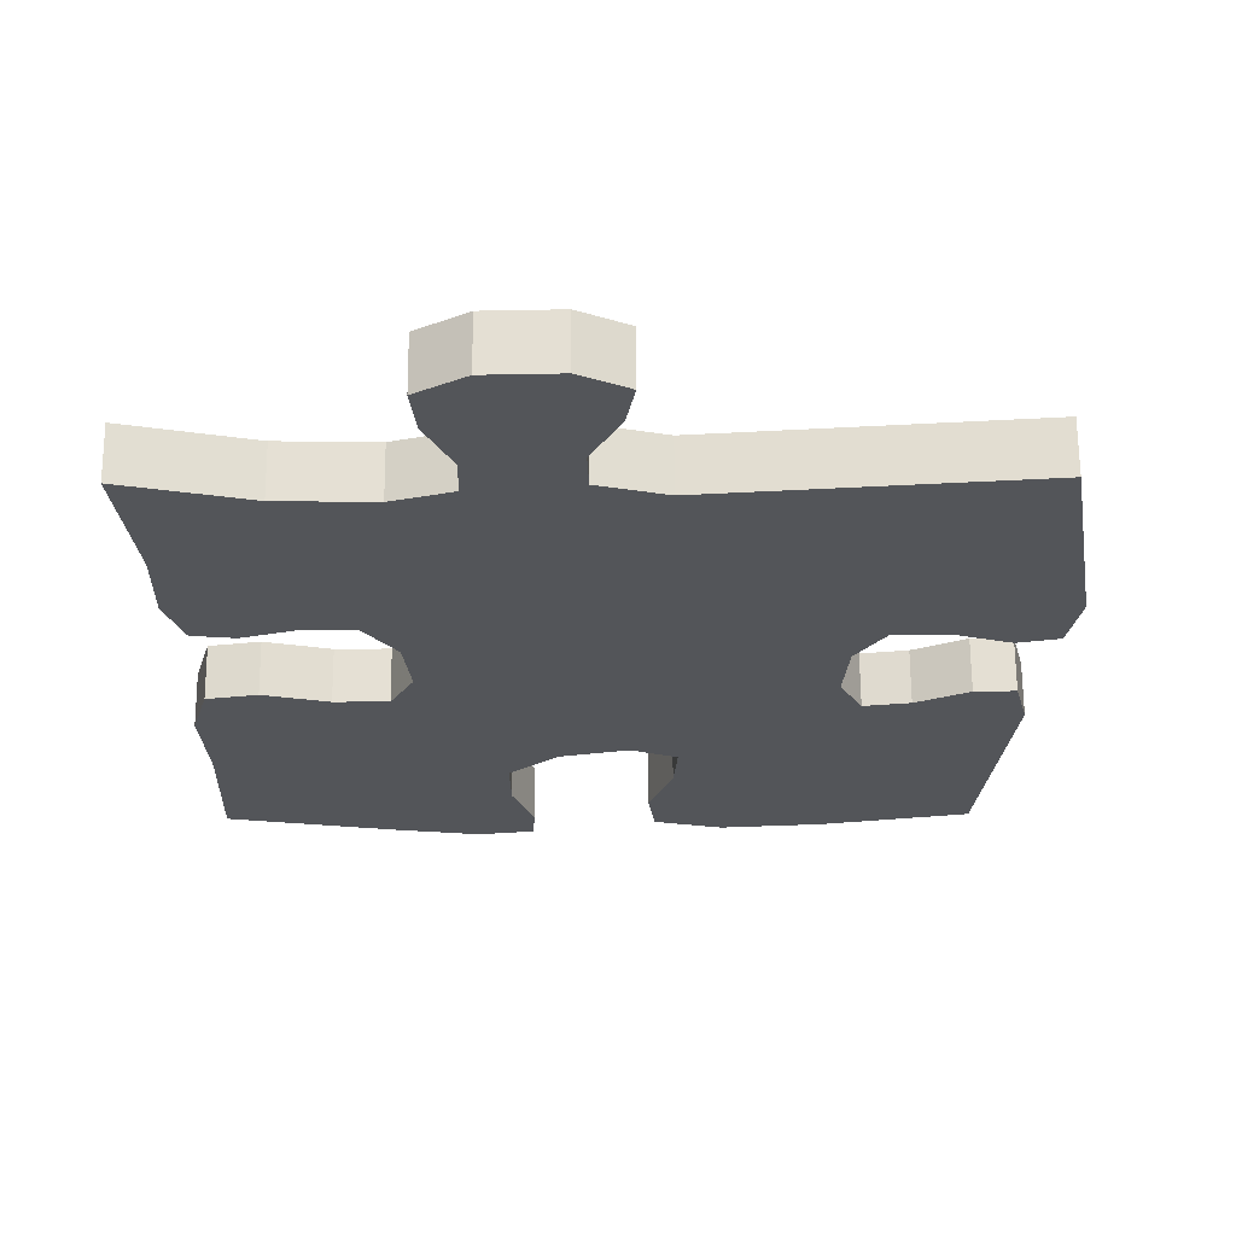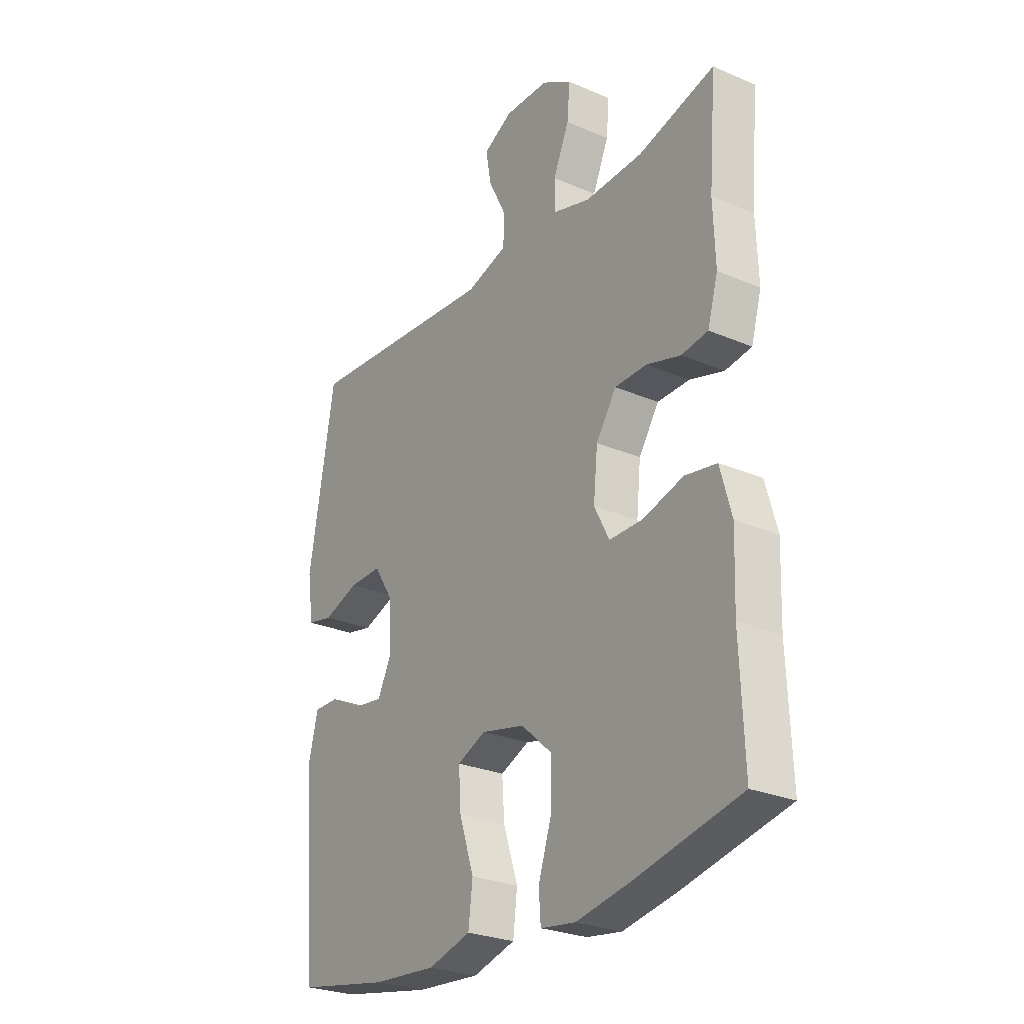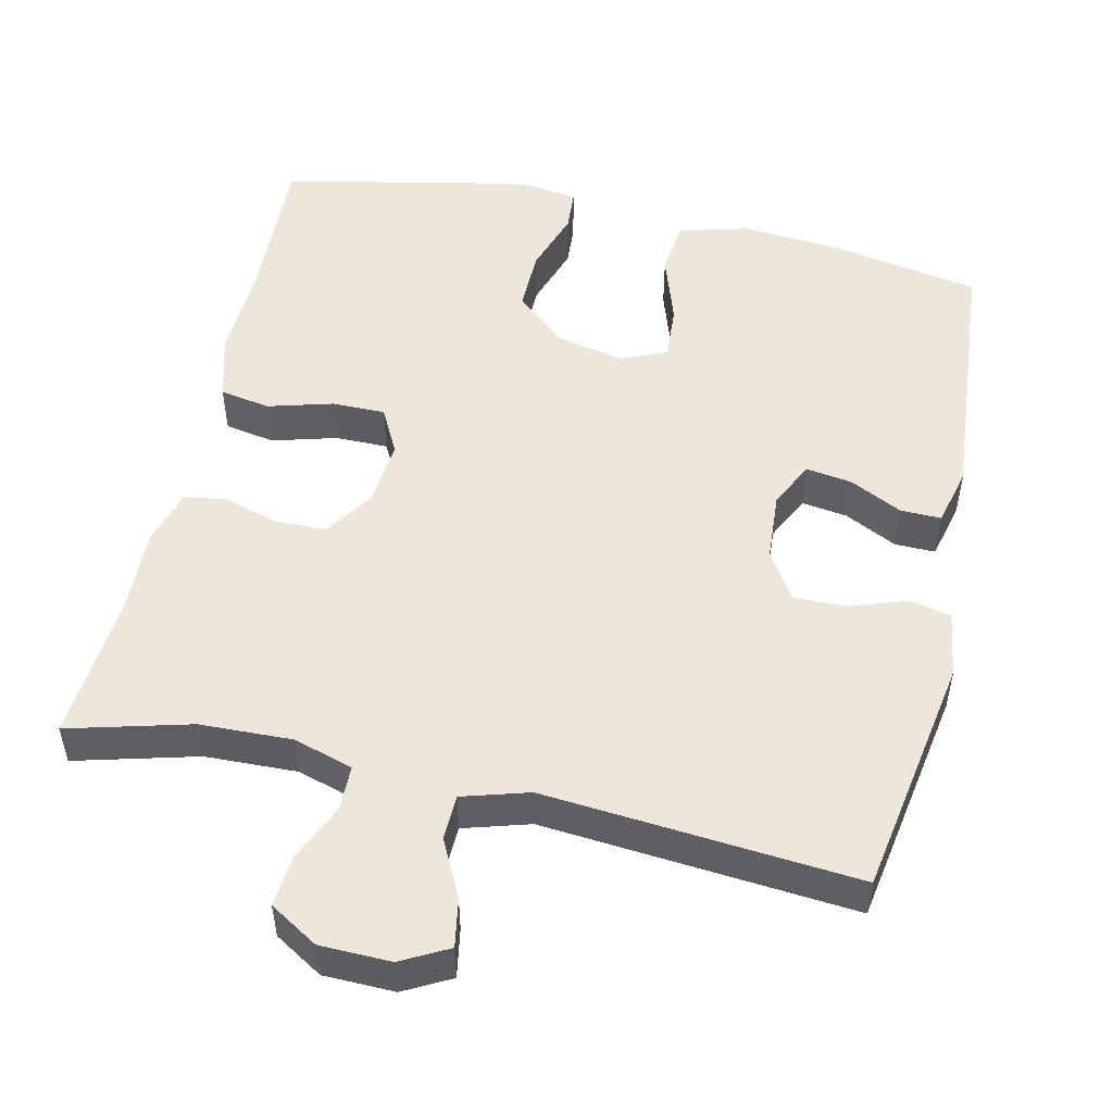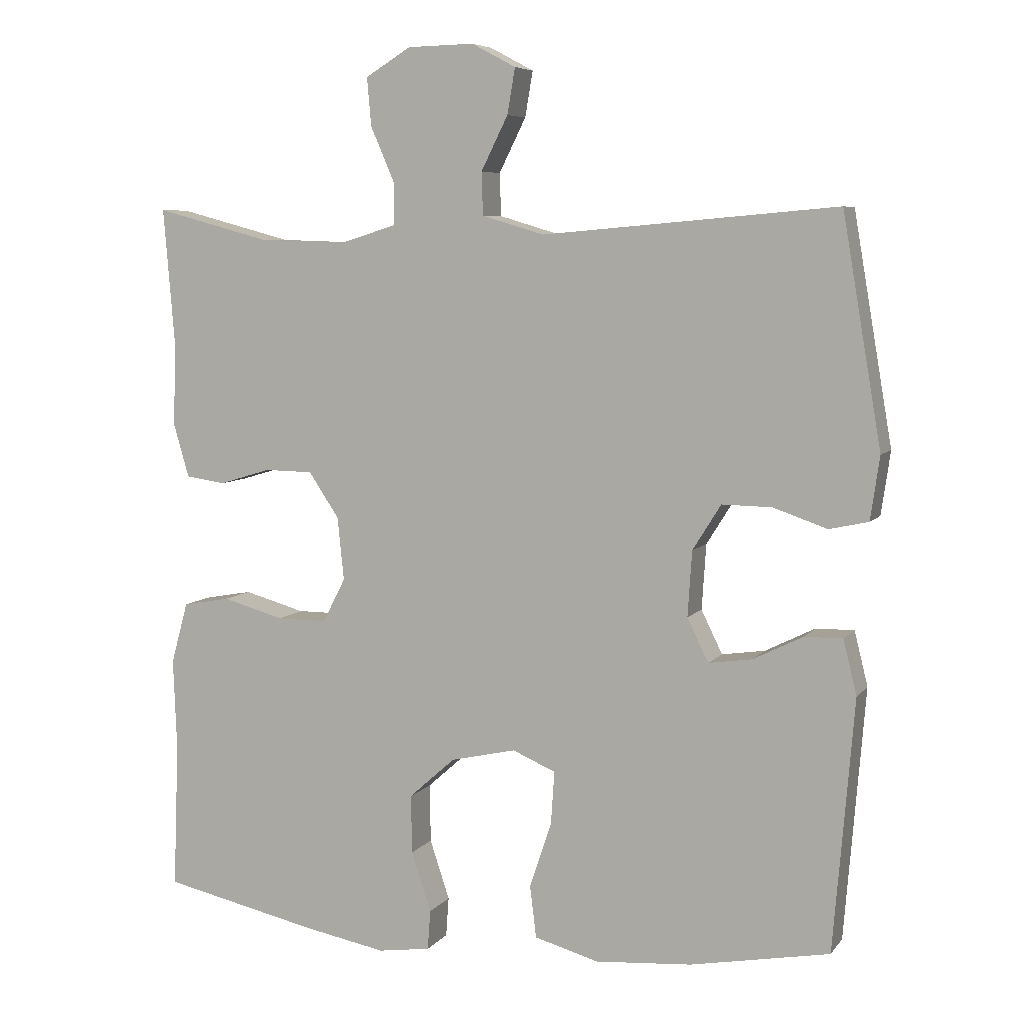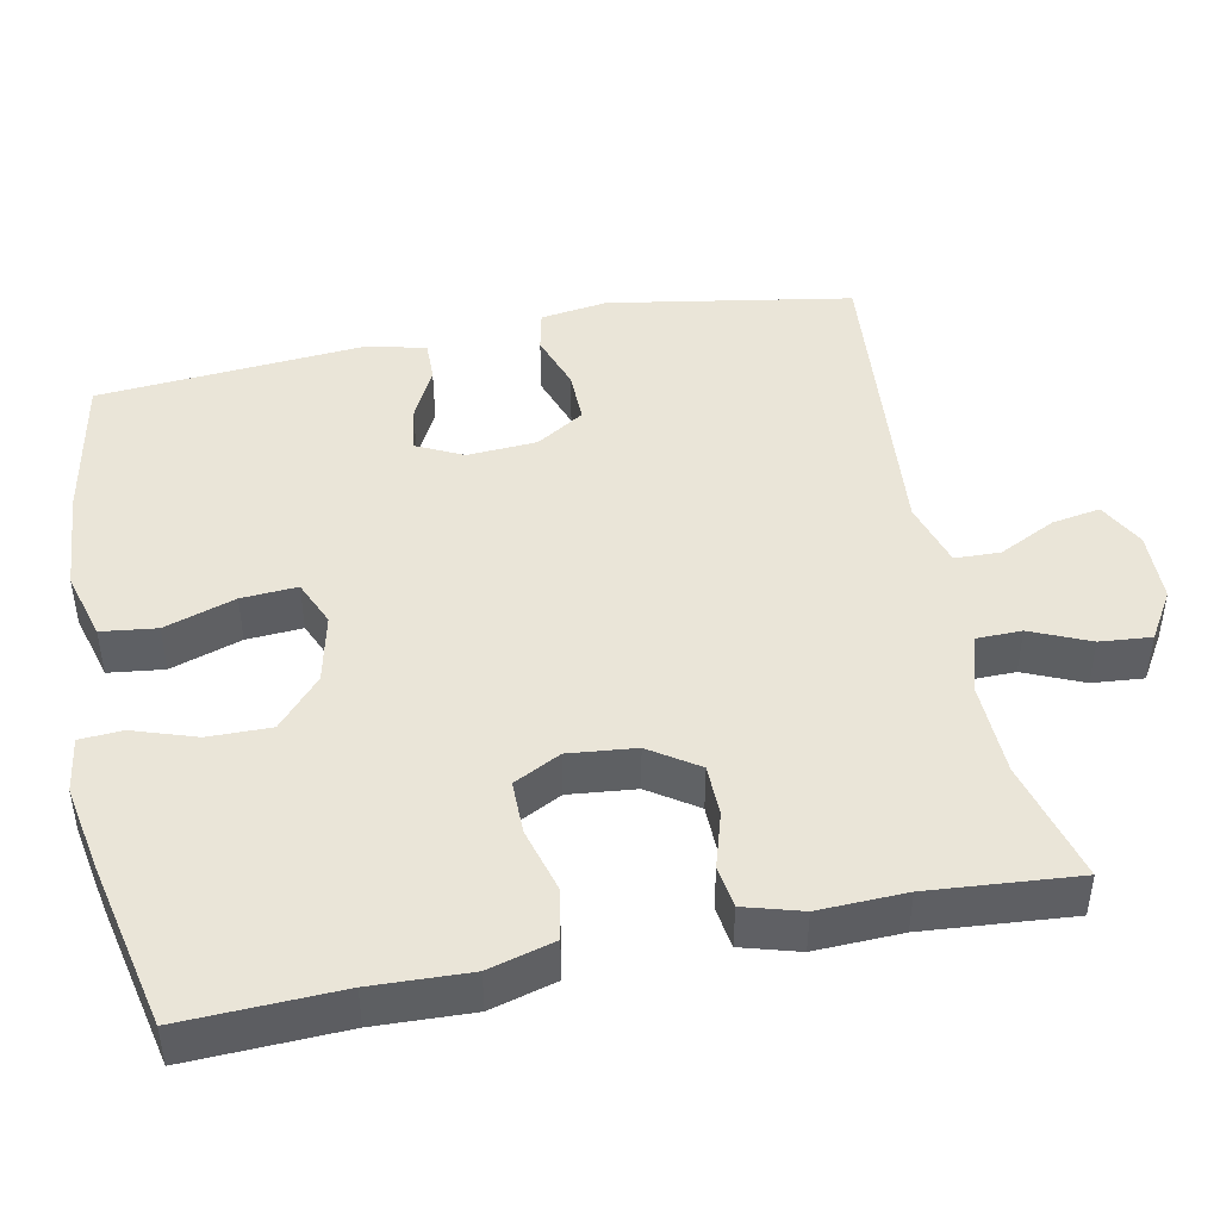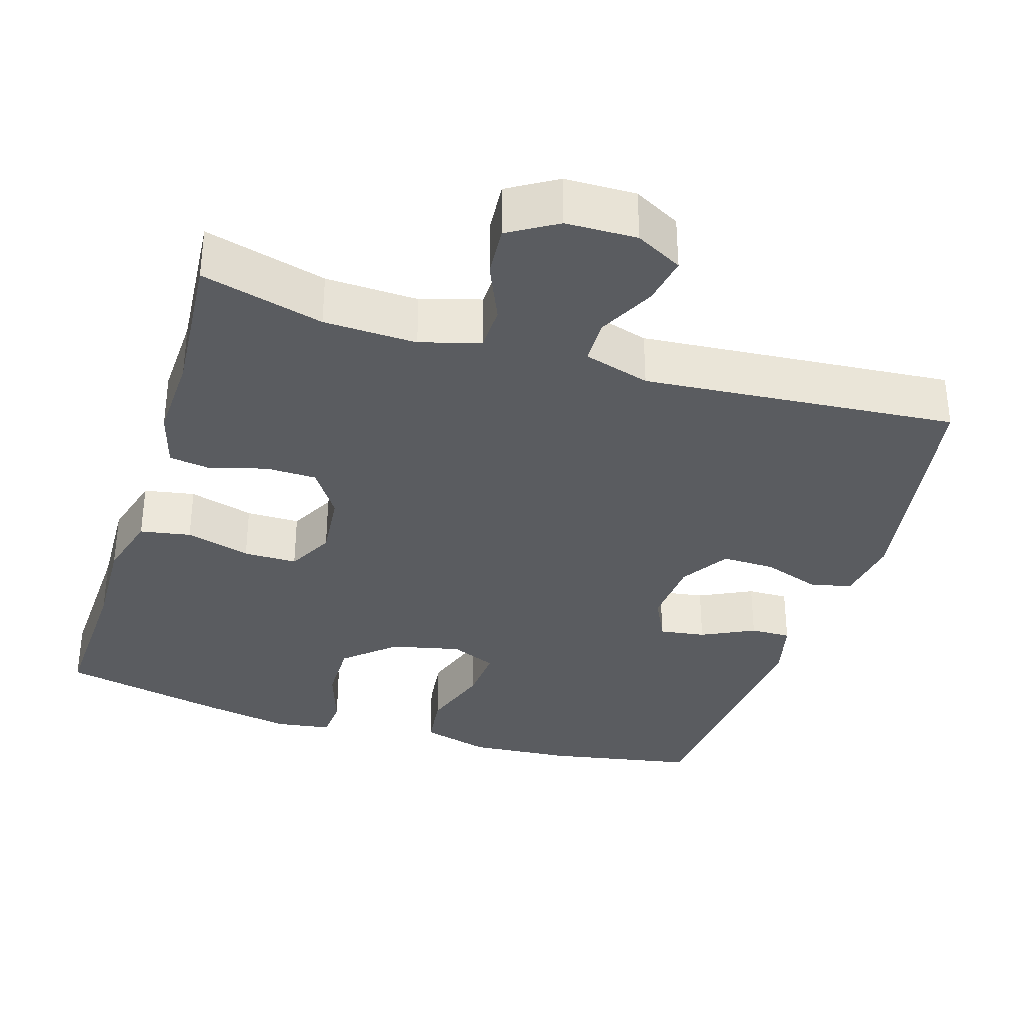
<metadata>
{"format":"obj","ext":"obj","renderer":"f3d","projection":"perspective","resolution":1024,"background":"white","views":[{"elev":65.9,"azim":-0.4,"up":"+Z"},{"elev":-26.8,"azim":-123.7,"up":"+Z"},{"elev":51.2,"azim":12.6,"up":"+Y"},{"elev":6.7,"azim":20.6,"up":"+Z"},{"elev":45.3,"azim":-101.4,"up":"+Y"},{"elev":-34.1,"azim":-17.4,"up":"+Y"}]}
</metadata>
<code>
v 0.5 0.07 -0.5
v 0.304 0.07 -0.537
v 0.168 0.07 -0.548
v 0.077 0.07 -0.523
v 0.068 0.07 -0.45
v 0.099 0.07 -0.356
v 0.104 0.07 -0.282
v 0.043 0.07 -0.256
v -0.049 0.07 -0.277
v -0.114 0.07 -0.335
v -0.113 0.07 -0.418
v -0.085 0.07 -0.502
v -0.089 0.07 -0.558
v -0.163 0.07 -0.569
v -0.278 0.07 -0.548
v -0.5 0.07 -0.5
v -0.492 0.07 -0.293
v -0.497 0.07 -0.164
v -0.473 0.07 -0.077
v -0.406 0.07 -0.065
v -0.32 0.07 -0.089
v -0.249 0.07 -0.089
v -0.217 0.07 -0.027
v -0.226 0.07 0.062
v -0.269 0.07 0.126
v -0.337 0.07 0.127
v -0.41 0.07 0.105
v -0.466 0.07 0.113
v -0.488 0.07 0.189
v -0.484 0.07 0.304
v -0.5 0.07 0.5
v -0.338 0.07 0.457
v -0.215 0.07 0.453
v -0.136 0.07 0.477
v -0.135 0.07 0.536
v -0.169 0.07 0.614
v -0.175 0.07 0.682
v -0.111 0.07 0.721
v -0.017 0.07 0.723
v 0.045 0.07 0.69
v 0.034 0.07 0.626
v -0.004 0.07 0.55
v -0.002 0.07 0.49
v 0.086 0.07 0.464
v 0.5 0.07 0.5
v 0.555 0.07 0.178
v 0.542 0.07 0.089
v 0.487 0.07 0.077
v 0.411 0.07 0.103
v 0.341 0.07 0.104
v 0.301 0.07 0.04
v 0.295 0.07 -0.052
v 0.325 0.07 -0.113
v 0.386 0.07 -0.104
v 0.456 0.07 -0.069
v 0.51 0.07 -0.068
v 0.529 0.07 -0.145
v 0.5 0 -0.5
v 0.304 0 -0.537
v 0.168 0 -0.548
v 0.077 0 -0.523
v 0.068 0 -0.45
v 0.099 0 -0.356
v 0.104 0 -0.282
v 0.043 0 -0.256
v -0.049 0 -0.277
v -0.114 0 -0.335
v -0.113 0 -0.418
v -0.085 0 -0.502
v -0.089 0 -0.558
v -0.163 0 -0.569
v -0.278 0 -0.548
v -0.5 0 -0.5
v -0.492 0 -0.293
v -0.497 0 -0.164
v -0.473 0 -0.077
v -0.406 0 -0.065
v -0.32 0 -0.089
v -0.249 0 -0.089
v -0.217 0 -0.027
v -0.226 0 0.062
v -0.269 0 0.126
v -0.337 0 0.127
v -0.41 0 0.105
v -0.466 0 0.113
v -0.488 0 0.189
v -0.484 0 0.304
v -0.5 0 0.5
v -0.338 0 0.457
v -0.215 0 0.453
v -0.136 0 0.477
v -0.135 0 0.536
v -0.169 0 0.614
v -0.175 0 0.682
v -0.111 0 0.721
v -0.017 0 0.723
v 0.045 0 0.69
v 0.034 0 0.626
v -0.004 0 0.55
v -0.002 0 0.49
v 0.086 0 0.464
v 0.5 0 0.5
v 0.555 0 0.178
v 0.542 0 0.089
v 0.487 0 0.077
v 0.411 0 0.103
v 0.341 0 0.104
v 0.301 0 0.04
v 0.295 0 -0.052
v 0.325 0 -0.113
v 0.386 0 -0.104
v 0.456 0 -0.069
v 0.51 0 -0.068
v 0.529 0 -0.145
f 4 5 6
f 3 4 6
f 2 3 6
f 1 2 6
f 57 1 6
f 56 57 6
f 55 56 6
f 54 55 6
f 53 54 6 7
f 52 53 7 8
f 51 52 8 9
f 50 51 9 10
f 47 48 49
f 46 47 49
f 45 46 49
f 44 45 49
f 43 44 49 50
f 40 41 42
f 39 40 42
f 38 39 42
f 37 38 42
f 36 37 42
f 35 36 42
f 34 35 42 43
f 43 50 10
f 34 43 10
f 33 34 10
f 30 31 32
f 30 32 33
f 29 30 33
f 28 29 33
f 27 28 33
f 26 27 33
f 19 20 21
f 18 19 21
f 17 18 21
f 17 21 22
f 16 17 22
f 15 16 22
f 14 15 22
f 13 14 22
f 12 13 22
f 11 12 22
f 10 11 22 23
f 25 26 33
f 24 25 33
f 10 23 24 33
f 63 62 61
f 63 61 60
f 63 60 59
f 63 59 58
f 63 58 114
f 63 114 113
f 63 113 112
f 63 112 111
f 64 63 111 110
f 65 64 110 109
f 66 65 109 108
f 67 66 108 107
f 106 105 104
f 106 104 103
f 106 103 102
f 106 102 101
f 107 106 101 100
f 99 98 97
f 99 97 96
f 99 96 95
f 99 95 94
f 99 94 93
f 99 93 92
f 100 99 92 91
f 67 107 100
f 67 100 91
f 67 91 90
f 89 88 87
f 90 89 87
f 90 87 86
f 90 86 85
f 90 85 84
f 90 84 83
f 78 77 76
f 78 76 75
f 78 75 74
f 79 78 74
f 79 74 73
f 79 73 72
f 79 72 71
f 79 71 70
f 79 70 69
f 79 69 68
f 80 79 68 67
f 90 83 82
f 90 82 81
f 90 81 80 67
f 1 58 59 2
f 2 59 60 3
f 3 60 61 4
f 4 61 62 5
f 5 62 63 6
f 6 63 64 7
f 7 64 65 8
f 8 65 66 9
f 9 66 67 10
f 10 67 68 11
f 11 68 69 12
f 12 69 70 13
f 13 70 71 14
f 14 71 72 15
f 15 72 73 16
f 16 73 74 17
f 17 74 75 18
f 18 75 76 19
f 19 76 77 20
f 20 77 78 21
f 21 78 79 22
f 22 79 80 23
f 23 80 81 24
f 24 81 82 25
f 25 82 83 26
f 26 83 84 27
f 27 84 85 28
f 28 85 86 29
f 29 86 87 30
f 30 87 88 31
f 31 88 89 32
f 32 89 90 33
f 33 90 91 34
f 34 91 92 35
f 35 92 93 36
f 36 93 94 37
f 37 94 95 38
f 38 95 96 39
f 39 96 97 40
f 40 97 98 41
f 41 98 99 42
f 42 99 100 43
f 43 100 101 44
f 44 101 102 45
f 45 102 103 46
f 46 103 104 47
f 47 104 105 48
f 48 105 106 49
f 49 106 107 50
f 50 107 108 51
f 51 108 109 52
f 52 109 110 53
f 53 110 111 54
f 54 111 112 55
f 55 112 113 56
f 56 113 114 57
f 57 114 58 1

</code>
